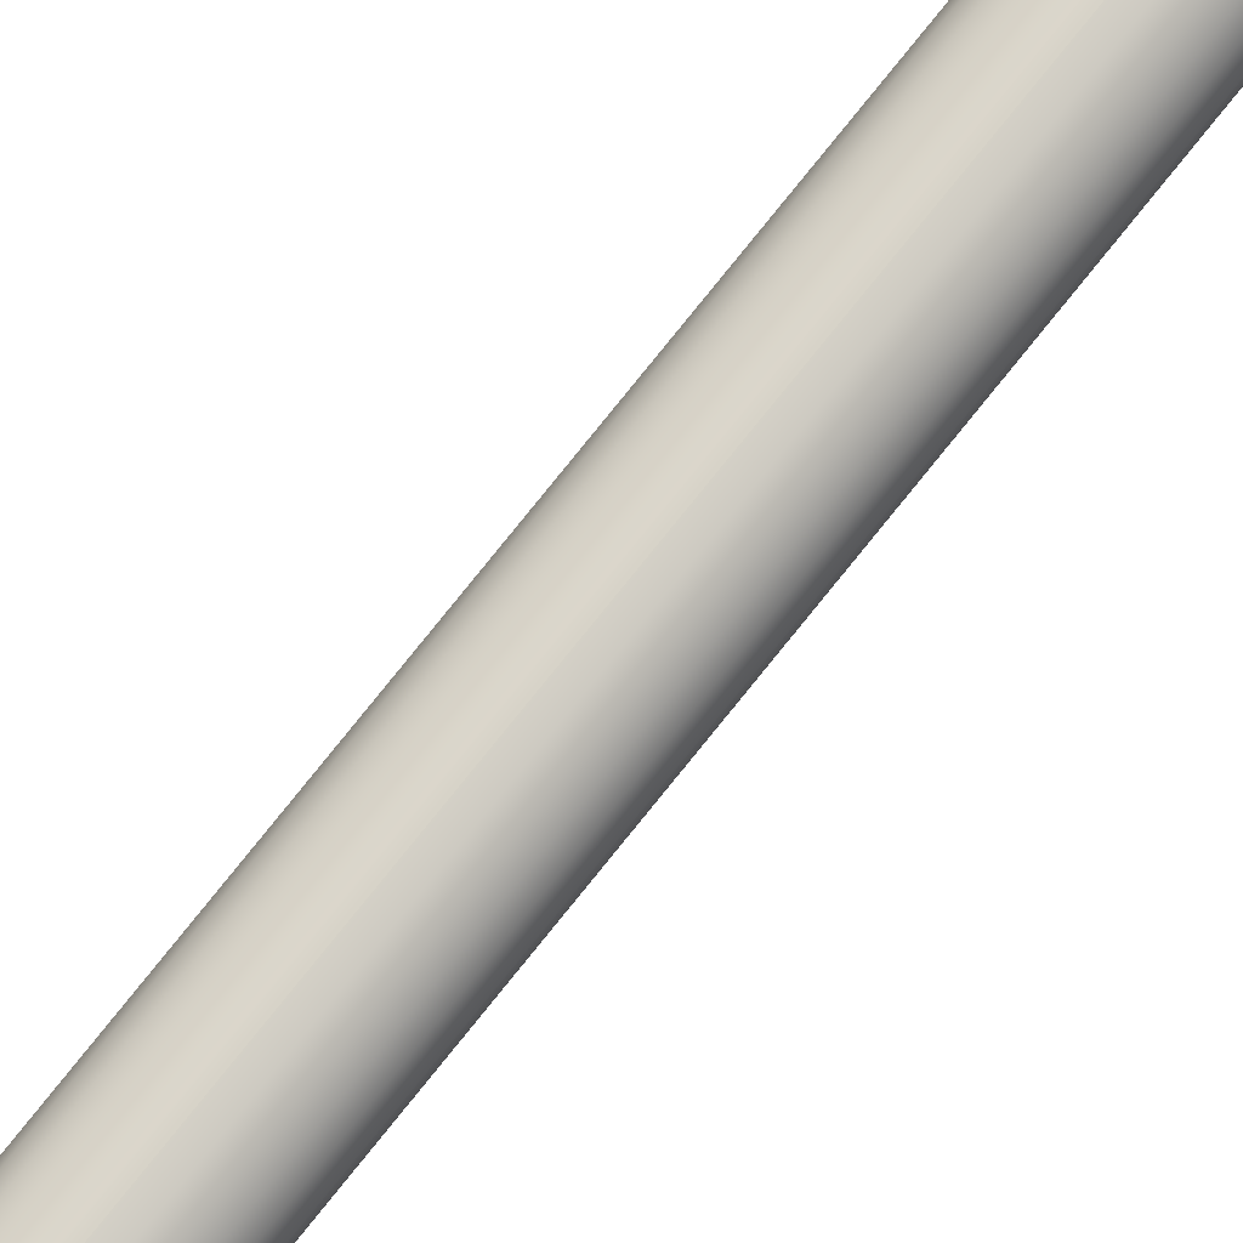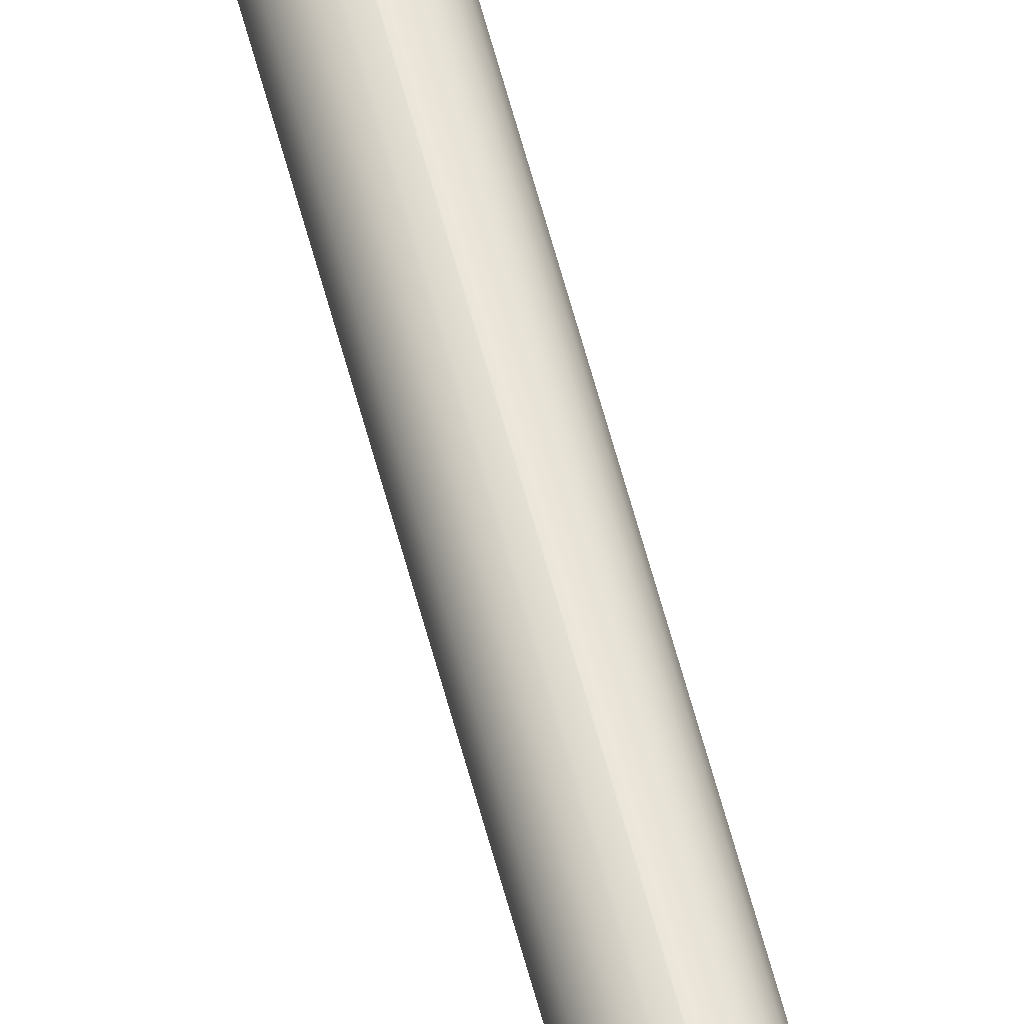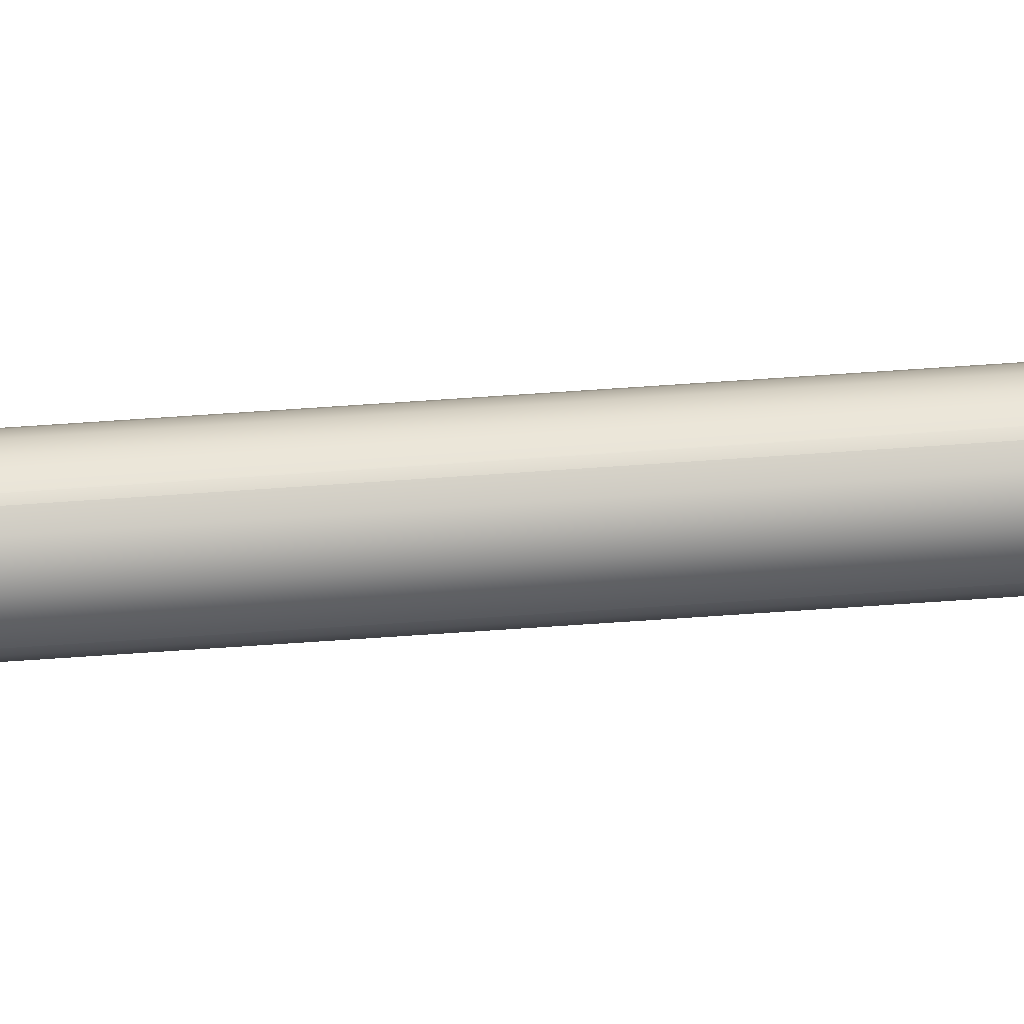
<metadata>
{"format":"obj","ext":"obj","renderer":"f3d","projection":"perspective","resolution":1024,"background":"white","views":[{"elev":76.6,"azim":-141.4,"up":"+Y"},{"elev":58.6,"azim":-14.4,"up":"+Y"},{"elev":70.6,"azim":-93.9,"up":"+Y"}]}
</metadata>
<code>
g arrow_Main-Default_Material
v 0.001294 -0.00483 1
v -0.001294 -0.00483 1
v 0 -0.005 1
v -0.0025 -0.00433 1
v 0.0025 -0.00433 1
v -0.003536 -0.003536 1
v 0.003536 -0.003536 1
v -0.00433 -0.0025 1
v 0.00433 -0.0025 1
v -0.00483 -0.001294 1
v 0.00483 -0.001294 1
v -0.005 -0 1
v 0.005 0 1
v -0.00483 0.001294 1
v 0.00483 0.001294 1
v -0.00433 0.0025 1
v 0.00433 0.0025 1
v -0.003536 0.003536 1
v 0.003536 0.003536 1
v -0.0025 0.00433 1
v 0.0025 0.00433 1
v -0.001294 0.00483 1
v 0.001294 0.00483 1
v 0 0.005 1
v -0.001294 -0.00483 -0
v 0.001294 -0.00483 -0
v 0 -0.005 -0
v -0.0025 -0.00433 -0
v 0.0025 -0.00433 -0
v -0.003536 -0.003536 -0
v 0.003536 -0.003536 -0
v -0.00433 -0.0025 -0
v 0.00433 -0.0025 -0
v -0.00483 -0.001294 -0
v 0.00483 -0.001294 -0
v -0.005 -0 -0
v 0.005 0 -0
v -0.00483 0.001294 -0
v 0.00483 0.001294 -0
v -0.00433 0.0025 -0
v 0.00433 0.0025 -0
v -0.003536 0.003536 -0
v 0.003536 0.003536 -0
v -0.0025 0.00433 -0
v 0.0025 0.00433 -0
v -0.001294 0.00483 -0
v 0.001294 0.00483 -0
v 0 0.005 -0
v 0 0.005 0.98
v -0.001 0.005 1
v -0.001 0.005 0.98
v 0 0.005 1
v 0.001 0.005 0.98
v 0 0.005 1
v 0 0.005 0.98
v 0.001 0.005 1
v 0.005 0.001 0.98
v 0.005 0 1
v 0.005 0.001 1
v 0.005 0 0.98
v -0.005 -0 0.98
v -0.005 0.001 1
v -0.005 -0 1
v -0.005 0.001 0.98
v 0.005 0 0.98
v 0.005 -0.001 1
v 0.005 0 1
v 0.005 -0.001 0.98
v -0.001 -0.005 0.98
v 0.001 -0.015 1
v -0.001 -0.015 1
v 0 -0.005 0.98
v 0.001 -0.005 0.98
v 0.001 -0.005 1
v 0 -0.005 0.98
v 0 -0.005 1
v 0.001 -0.005 0.98
v 0 -0.005 1
v -0.001 -0.005 0.98
v -0.001 -0.005 1
v 0 -0.005 0.98
v -0.005 -0.001 1
v -0.015 -0.001 1
v -0.005 -0.001 0.98
v -0.005 -0.001 0.98
v -0.005 -0 1
v -0.005 -0.001 1
v -0.005 -0 0.98
f 1 2 3
f 2 1 4
f 4 1 5
f 4 5 6
f 6 5 7
f 6 7 8
f 8 7 9
f 8 9 10
f 10 9 11
f 10 11 12
f 12 11 13
f 12 13 14
f 14 13 15
f 14 15 16
f 16 15 17
f 16 17 18
f 18 17 19
f 18 19 20
f 20 19 21
f 20 21 22
f 22 21 23
f 22 23 24
f 25 26 27
f 26 25 28
f 26 28 29
f 29 28 30
f 29 30 31
f 31 30 32
f 31 32 33
f 33 32 34
f 33 34 35
f 35 34 36
f 35 36 37
f 37 36 38
f 37 38 39
f 39 38 40
f 39 40 41
f 41 40 42
f 41 42 43
f 43 42 44
f 43 44 45
f 45 44 46
f 45 46 47
f 47 46 48
f 49 50 51
f 50 49 52
f 53 54 55
f 54 53 56
f 57 58 59
f 58 57 60
f 61 62 63
f 62 61 64
f 65 66 67
f 66 65 68
f 69 70 71
f 70 69 72
f 70 72 73
f 74 75 76
f 75 74 77
f 78 79 80
f 79 78 81
f 82 83 84
f 85 86 87
f 86 85 88
g arrow_Main-Material1
v -0.001 0.005 0.98
v -0.001 0.005 1
v -0.001 0.015 1
v 0.001 0.015 1
v -0.001 0.005 0.98
v -0.001 0.015 1
v 0 0.005 0.98
v 0.001 0.005 0.98
v 0.001 0.015 1
v 0 0.005 1
v 0.001 0.005 1
v -0.001 0.005 1
v -0.001 0.015 1
v 0.001 0.005 0.98
v 0.001 0.015 1
v 0.001 0.005 1
v 0.015 0.001 1
v 0.005 0.001 0.98
v 0.005 0.001 1
v 0.005 -0.001 0.98
v 0.015 0.001 1
v 0.015 -0.001 1
v 0.005 0.001 0.98
v 0.005 0 0.98
v 0.015 0.001 1
v 0.005 -0.001 1
v 0.015 -0.001 1
v 0.005 0 1
v 0.005 0.001 1
v -0.005 0.001 0.98
v -0.015 0.001 1
v -0.005 0.001 1
v -0.005 0.001 0.98
v -0.015 -0.001 1
v -0.015 0.001 1
v -0.005 -0.001 0.98
v -0.005 -0 0.98
v -0.005 -0 1
v -0.015 -0.001 1
v -0.005 -0.001 1
v -0.015 0.001 1
v -0.005 0.001 1
v 0.015 -0.001 1
v 0.005 -0.001 1
v 0.005 -0.001 0.98
v 0.001 -0.005 0.98
v 0.001 -0.005 1
v 0.001 -0.015 1
v 0.001 -0.005 1
v -0.001 -0.015 1
v 0.001 -0.015 1
v -0.001 -0.005 1
v 0 -0.005 1
v -0.001 -0.005 0.98
v -0.001 -0.015 1
v -0.001 -0.005 1
f 89 90 91
f 92 93 94
f 93 92 95
f 95 92 96
f 97 98 99
f 98 97 100
f 100 97 101
f 102 103 104
f 105 106 107
f 108 109 110
f 109 108 111
f 111 108 112
f 113 114 115
f 114 113 116
f 116 113 117
f 118 119 120
f 121 122 123
f 122 121 124
f 124 121 125
f 126 127 128
f 127 126 129
f 129 126 130
f 131 132 133
f 134 135 136
f 137 138 139
f 138 137 140
f 140 137 141
f 142 143 144
g arrow_Main-Material2
v 0.0025 0.00433 1
v 0.001294 0.00483 -0
v 0.001294 0.00483 1
v 0.0025 0.00433 -0
v 0.003536 0.003536 1
v 0.0025 0.00433 -0
v 0.0025 0.00433 1
v 0.003536 0.003536 -0
v 0.00433 0.0025 -0
v 0.003536 0.003536 1
v 0.00433 0.0025 1
v 0.003536 0.003536 -0
v 0.00483 0.001294 -0
v 0.00433 0.0025 1
v 0.00483 0.001294 1
v 0.00433 0.0025 -0
v 0.00433 -0.0025 -0
v 0.00483 -0.001294 1
v 0.00433 -0.0025 1
v 0.00483 -0.001294 -0
v 0.003536 -0.003536 -0
v 0.00433 -0.0025 1
v 0.003536 -0.003536 1
v 0.00433 -0.0025 -0
v 0.003536 -0.003536 -0
v 0.0025 -0.00433 1
v 0.0025 -0.00433 -0
v 0.003536 -0.003536 1
v 0.0025 -0.00433 -0
v 0.001294 -0.00483 1
v 0.001294 -0.00483 -0
v 0.0025 -0.00433 1
v 0 -0.005 -0
v 0 -0.005 0.98
v 0 -0.005 0.01
v 0.001294 -0.00483 -0
v 0 -0.005 1
v 0.001294 -0.00483 1
v 0 -0.005 -0
v -0.001294 -0.00483 1
v -0.001294 -0.00483 -0
v 0 -0.005 0.01
v 0 -0.005 1
v 0 -0.005 0.98
v -0.001294 -0.00483 -0
v -0.0025 -0.00433 1
v -0.0025 -0.00433 -0
v -0.001294 -0.00483 1
v -0.0025 -0.00433 -0
v -0.003536 -0.003536 1
v -0.003536 -0.003536 -0
v -0.0025 -0.00433 1
v -0.00433 -0.0025 -0
v -0.003536 -0.003536 1
v -0.00433 -0.0025 1
v -0.003536 -0.003536 -0
v -0.00483 -0.001294 -0
v -0.00433 -0.0025 1
v -0.00483 -0.001294 1
v -0.00433 -0.0025 -0
v -0.005 -0 0.98
v -0.00483 -0.001294 1
v -0.005 -0 1
v -0.00483 -0.001294 -0
v -0.005 -0 -0
v -0.00483 0.001294 -0
v -0.005 -0 1
v -0.00483 0.001294 1
v -0.005 -0 0.98
v -0.005 -0 -0
v -0.00433 0.0025 -0
v -0.00483 0.001294 1
v -0.00433 0.0025 1
v -0.00483 0.001294 -0
v -0.003536 0.003536 -0
v -0.00433 0.0025 1
v -0.003536 0.003536 1
v -0.00433 0.0025 -0
v -0.0025 0.00433 1
v -0.003536 0.003536 -0
v -0.003536 0.003536 1
v -0.0025 0.00433 -0
v -0.001294 0.00483 1
v -0.0025 0.00433 -0
v -0.0025 0.00433 1
v -0.001294 0.00483 -0
v 0.00483 -0.001294 -0
v 0.005 0 1
v 0.00483 -0.001294 1
v 0.005 0 0.98
v 0.005 0 0.01
v 0.005 0 -0
v 0.005 0 0.98
v 0.00483 0.001294 1
v 0.005 0 1
v 0.00483 0.001294 -0
v 0.005 0 0.01
v 0.005 0 -0
v 0 0.005 1
v -0.001294 0.00483 -0
v -0.001294 0.00483 1
v 0 0.005 -0
v 0 0.005 0.98
v 0 0.005 0.01
v 0.001294 0.00483 1
v 0 0.005 0.98
v 0 0.005 1
v 0 0.005 0.01
v 0 0.005 -0
v 0.001294 0.00483 -0
f 145 146 147
f 146 145 148
f 149 150 151
f 150 149 152
f 153 154 155
f 154 153 156
f 157 158 159
f 158 157 160
f 161 162 163
f 162 161 164
f 165 166 167
f 166 165 168
f 169 170 171
f 170 169 172
f 173 174 175
f 174 173 176
f 177 178 179
f 178 177 180
f 178 180 181
f 181 180 182
f 183 184 185
f 184 183 186
f 186 187 184
f 187 186 188
f 189 190 191
f 190 189 192
f 193 194 195
f 194 193 196
f 197 198 199
f 198 197 200
f 201 202 203
f 202 201 204
f 205 206 207
f 206 205 208
f 208 205 209
f 210 211 212
f 211 210 213
f 213 210 214
f 215 216 217
f 216 215 218
f 219 220 221
f 220 219 222
f 223 224 225
f 224 223 226
f 227 228 229
f 228 227 230
f 231 232 233
f 232 231 234
f 234 231 235
f 235 231 236
f 237 238 239
f 238 237 240
f 240 237 241
f 240 241 242
f 243 244 245
f 244 243 246
f 246 243 247
f 246 247 248
f 249 250 251
f 250 249 252
f 252 249 253
f 253 249 254
g arrow_Main-Metal_Aluminum_Anodized
v 0 0 -0.02
v 0 -0.015 0.01
v -0.015 -0 0.01
v 0 0 -0.02
v 0.015 0 0.01
v 0 -0.015 0.01
v 0 0 -0.02
v 0 0.015 0.01
v 0.015 0 0.01
v 0.015 0 0.01
v -0.015 -0 0.01
v 0 -0.015 0.01
v 0 0.015 0.01
v 0 0 -0.02
v -0.015 -0 0.01
v 0 0.015 0.01
f 255 256 257
f 258 259 260
f 261 262 263
f 264 265 266
f 265 264 267
f 268 269 270

</code>
